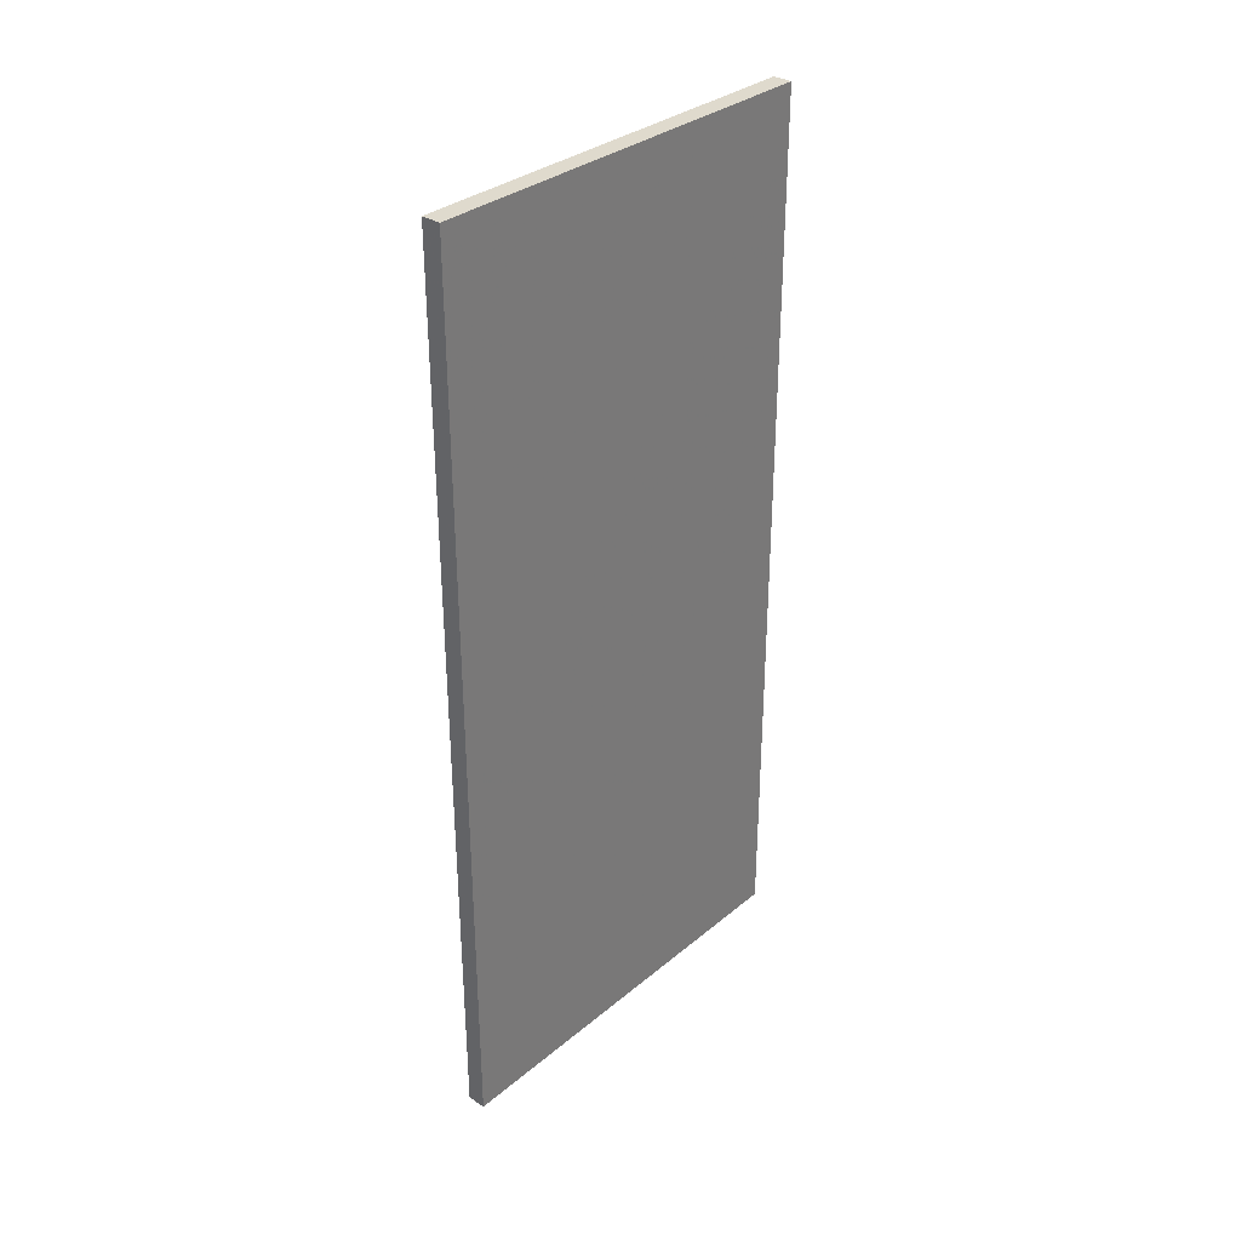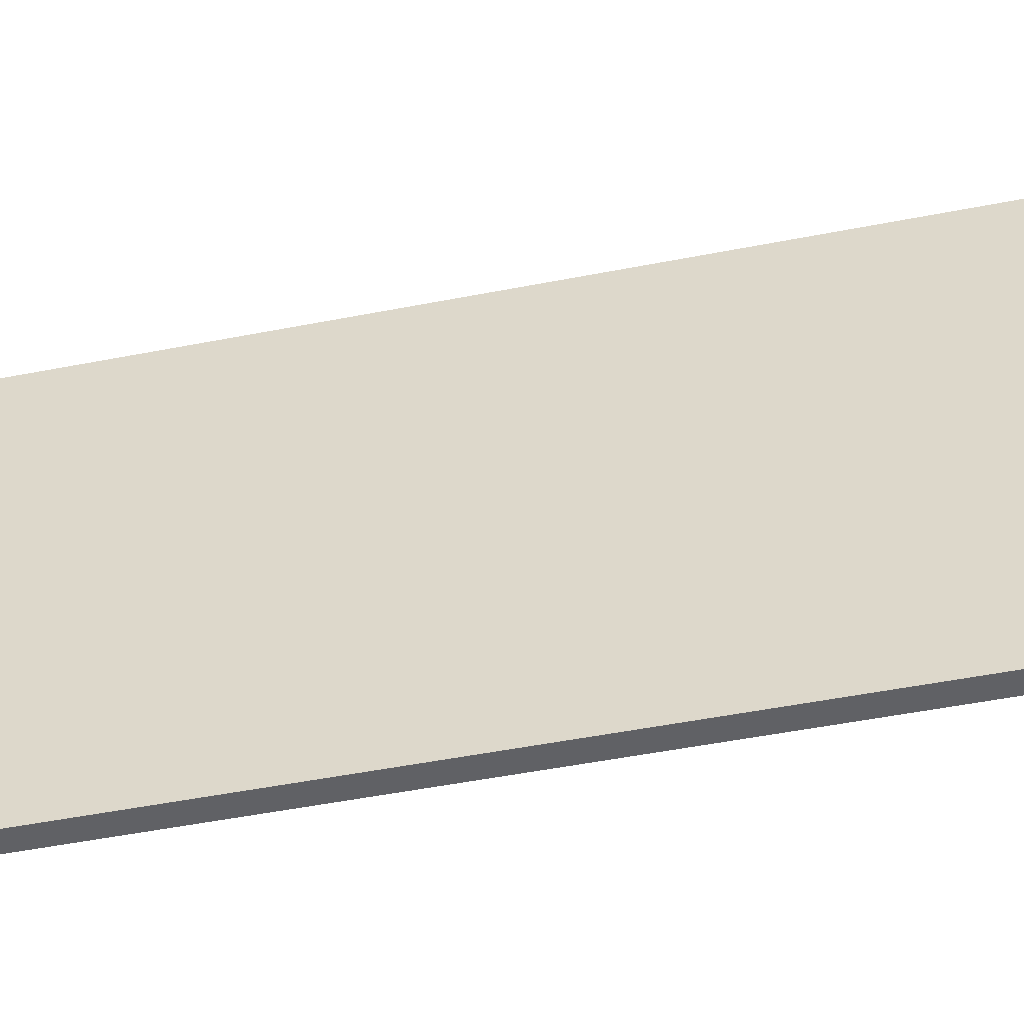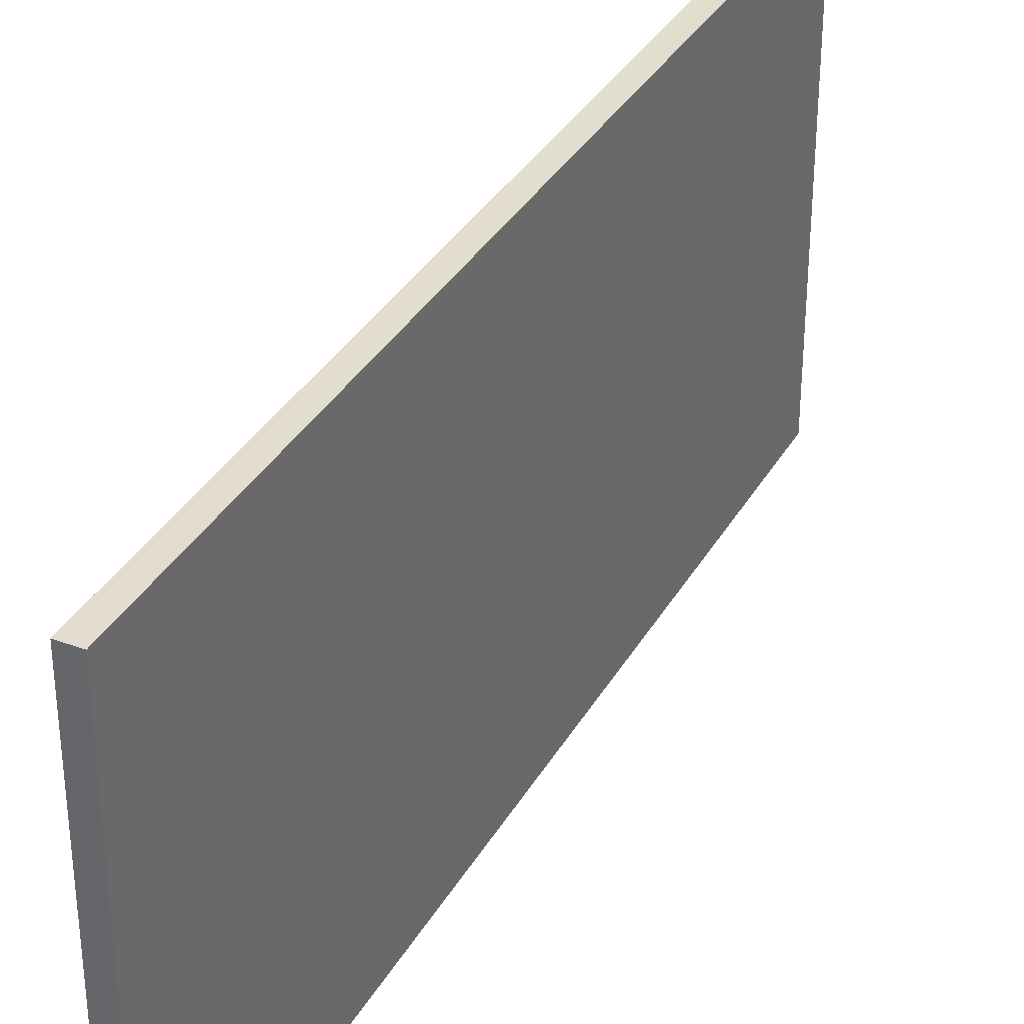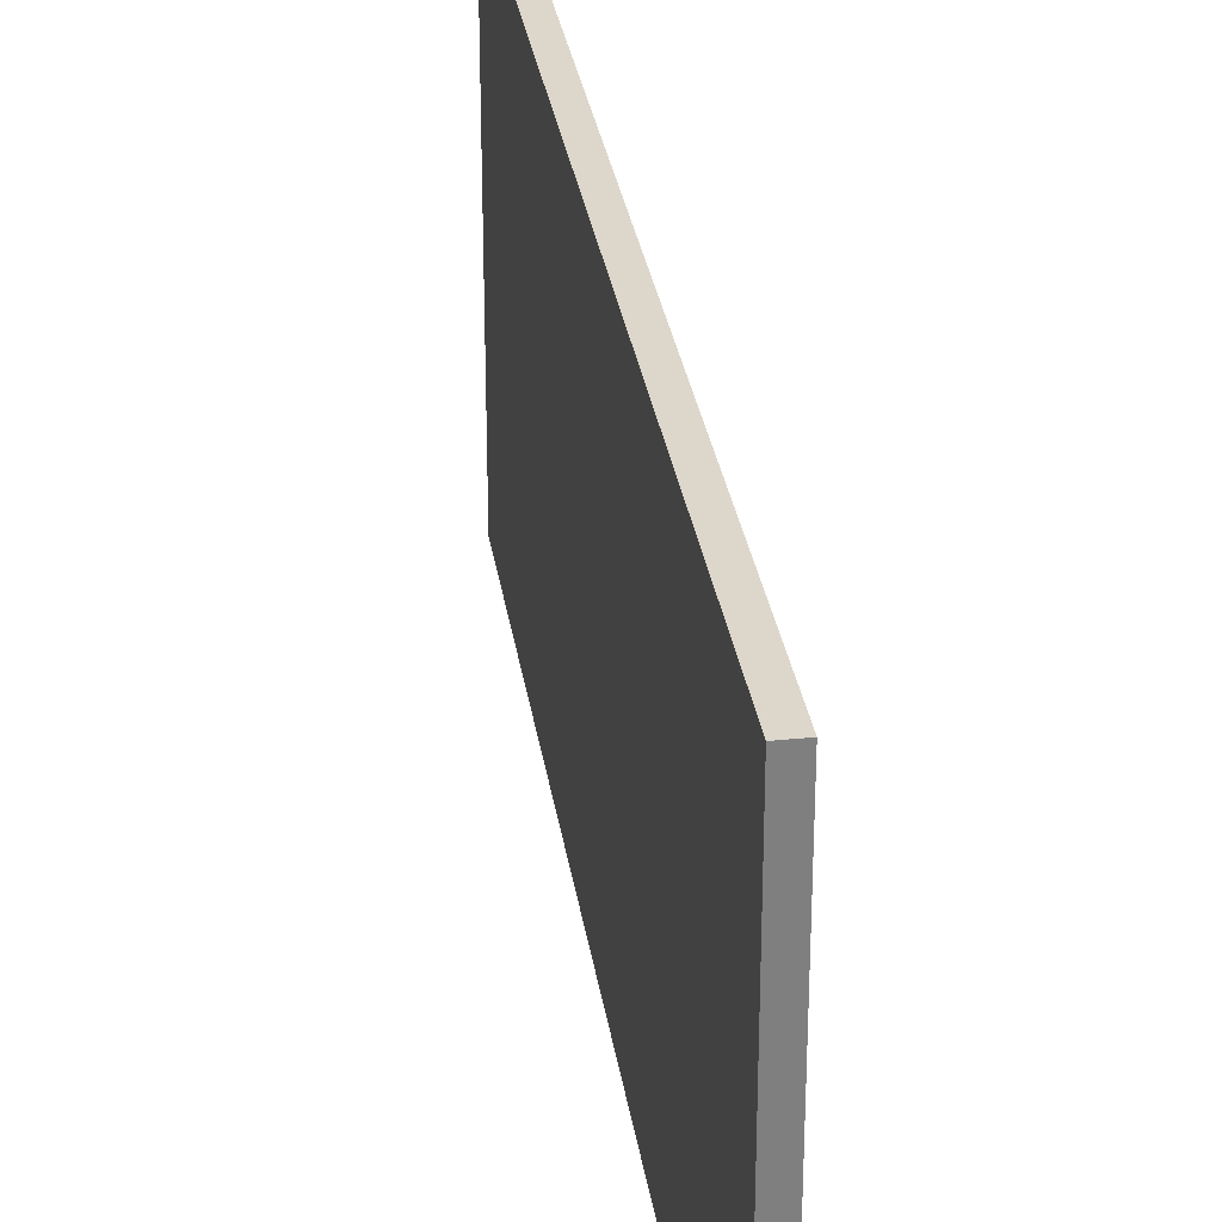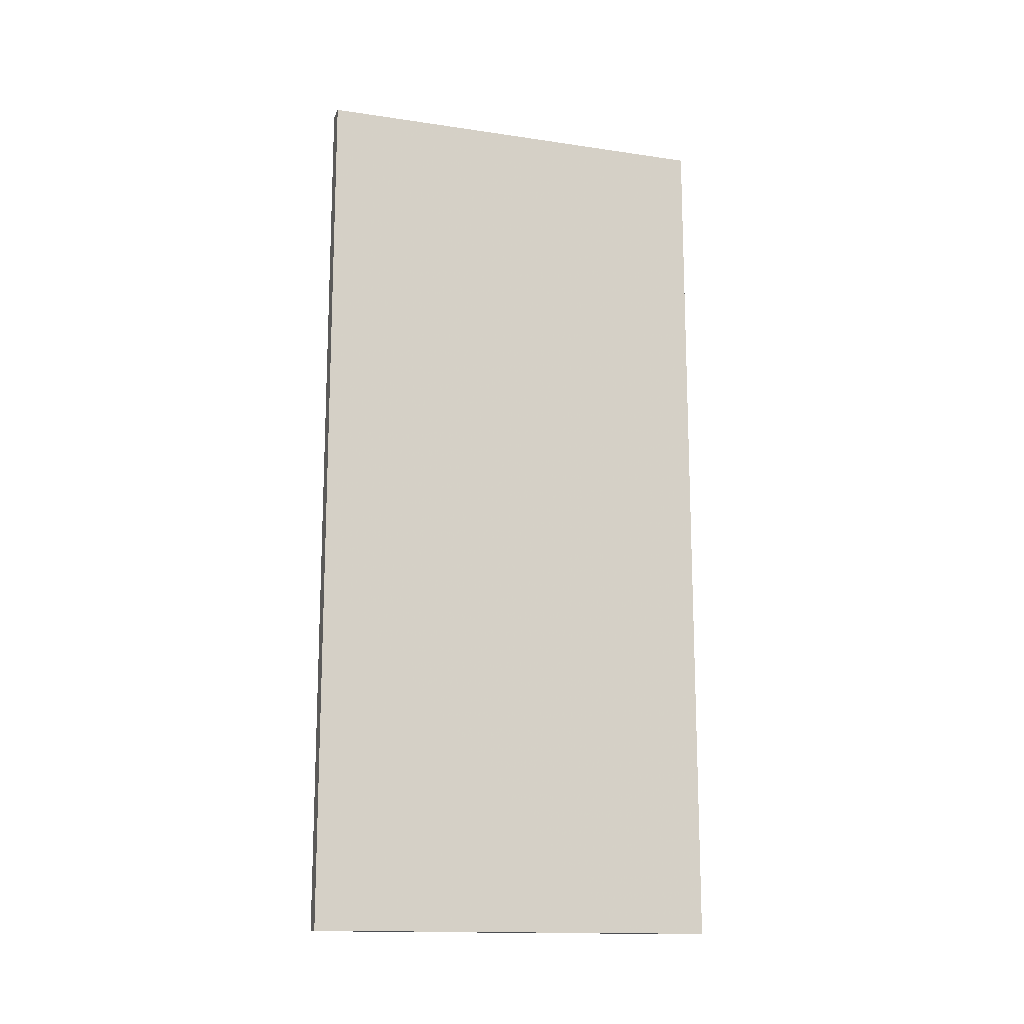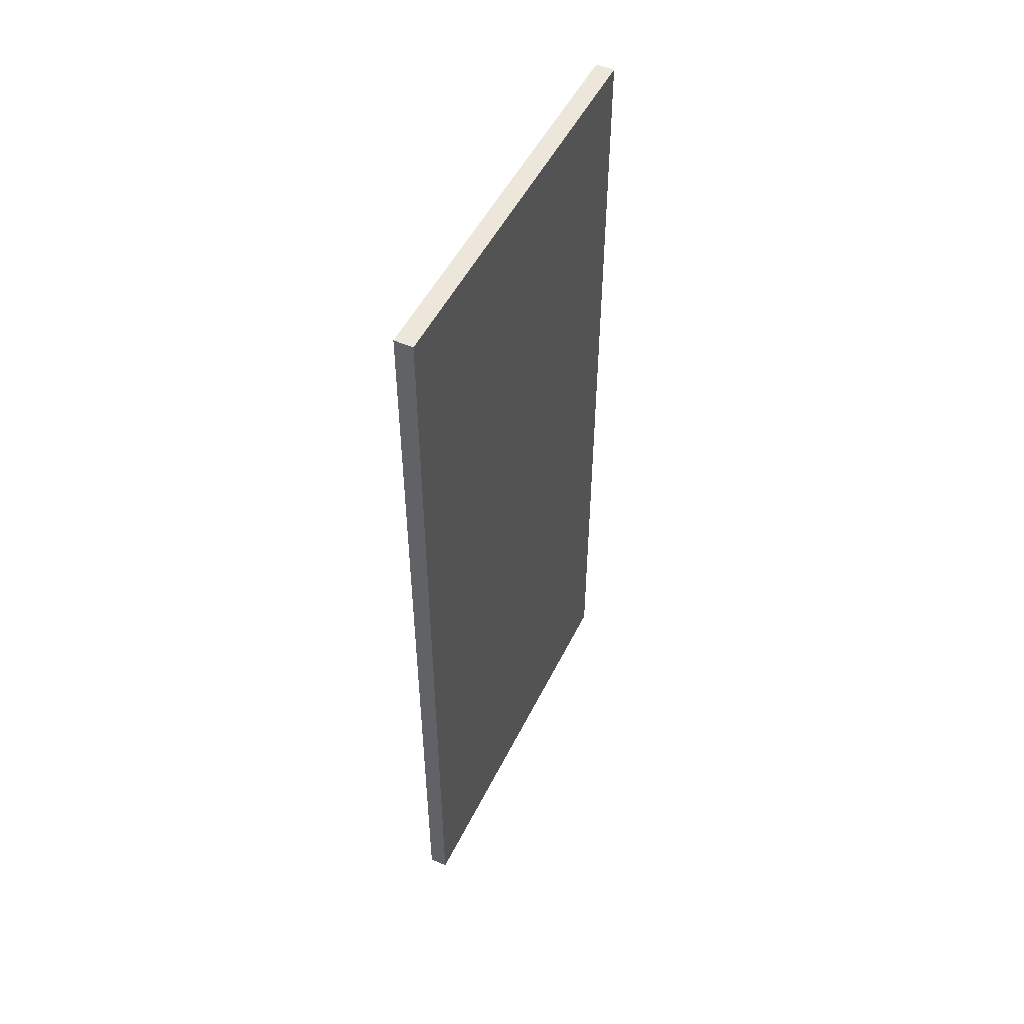
<metadata>
{"format":"obj","ext":"obj","renderer":"f3d","projection":"perspective","resolution":1024,"background":"white","views":[{"elev":32.9,"azim":-138.5,"up":"+Z"},{"elev":-50.3,"azim":102.2,"up":"+Y"},{"elev":34.8,"azim":26.1,"up":"+Y"},{"elev":30.6,"azim":-8.4,"up":"+Y"},{"elev":-15.0,"azim":-107.6,"up":"+Z"},{"elev":50.6,"azim":25.6,"up":"+Z"}]}
</metadata>
<code>
v -0.5767 -0.4521 -0.4669
v -0.5767 0.00605 -0.4669
v -0.5563 -0.4521 -0.4669
v -0.5767 -0.4521 0.5191
v -0.5563 0.00605 -0.4669
v -0.5767 0.00605 0.5191
v -0.556 -0.4521 0.5191
v -0.556 0.00605 0.5191
f 1 2 5
f 1 5 3
f 1 3 7
f 1 7 4
f 1 4 6
f 1 6 2
f 2 6 8
f 2 8 5
f 3 5 8
f 3 8 7
f 4 7 8
f 4 8 6

</code>
